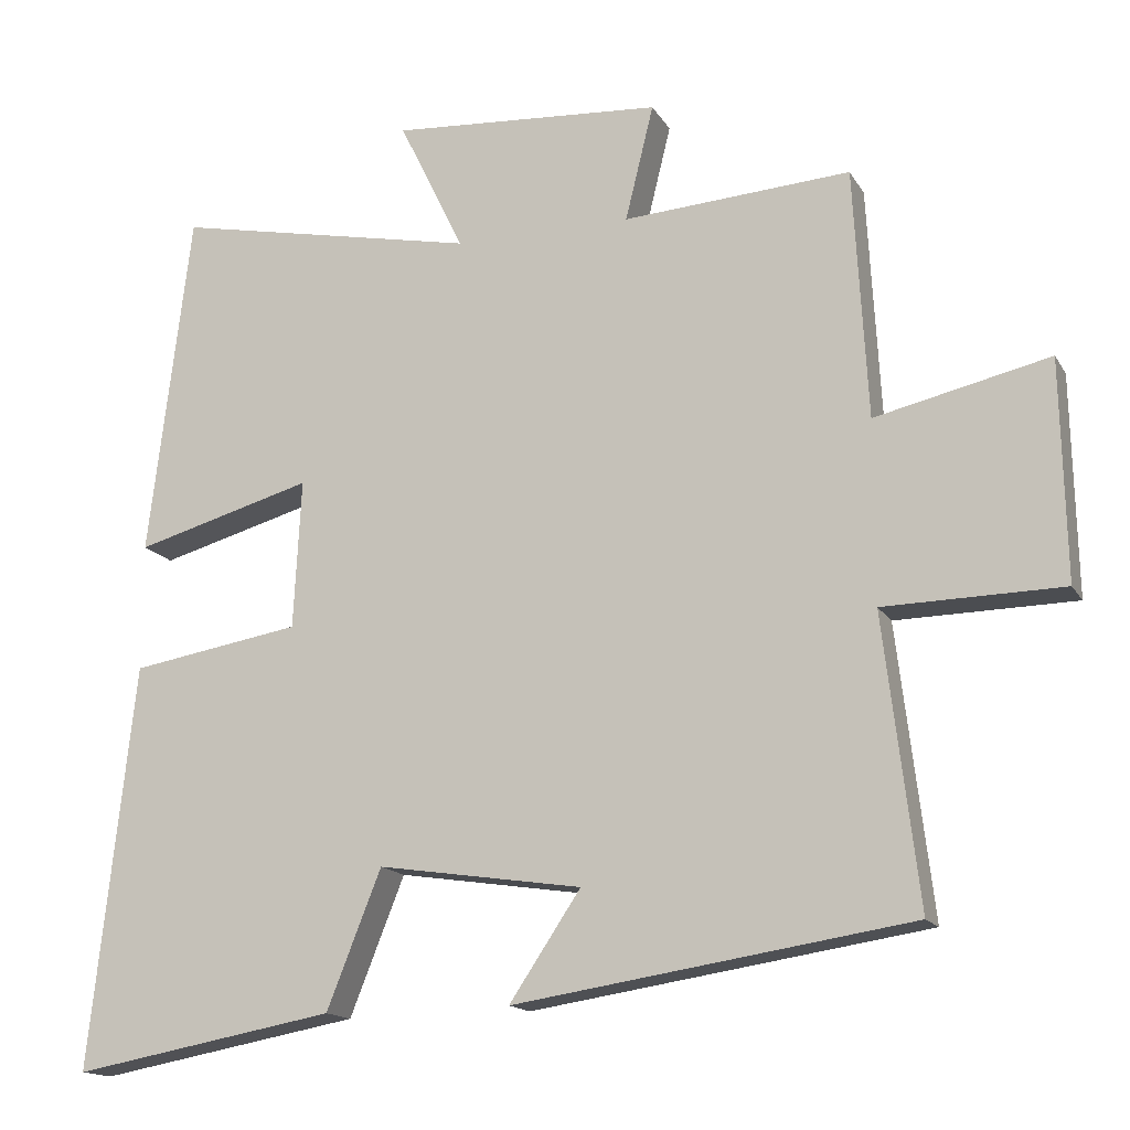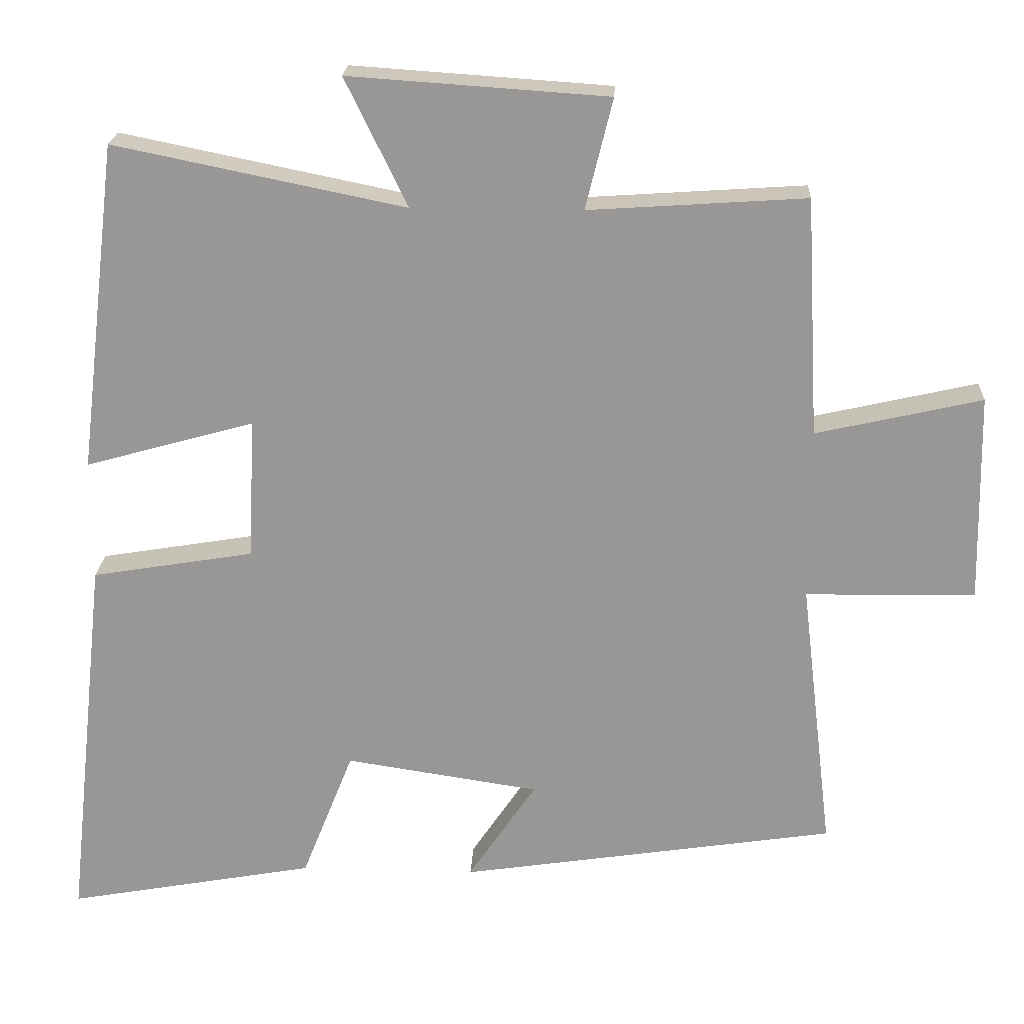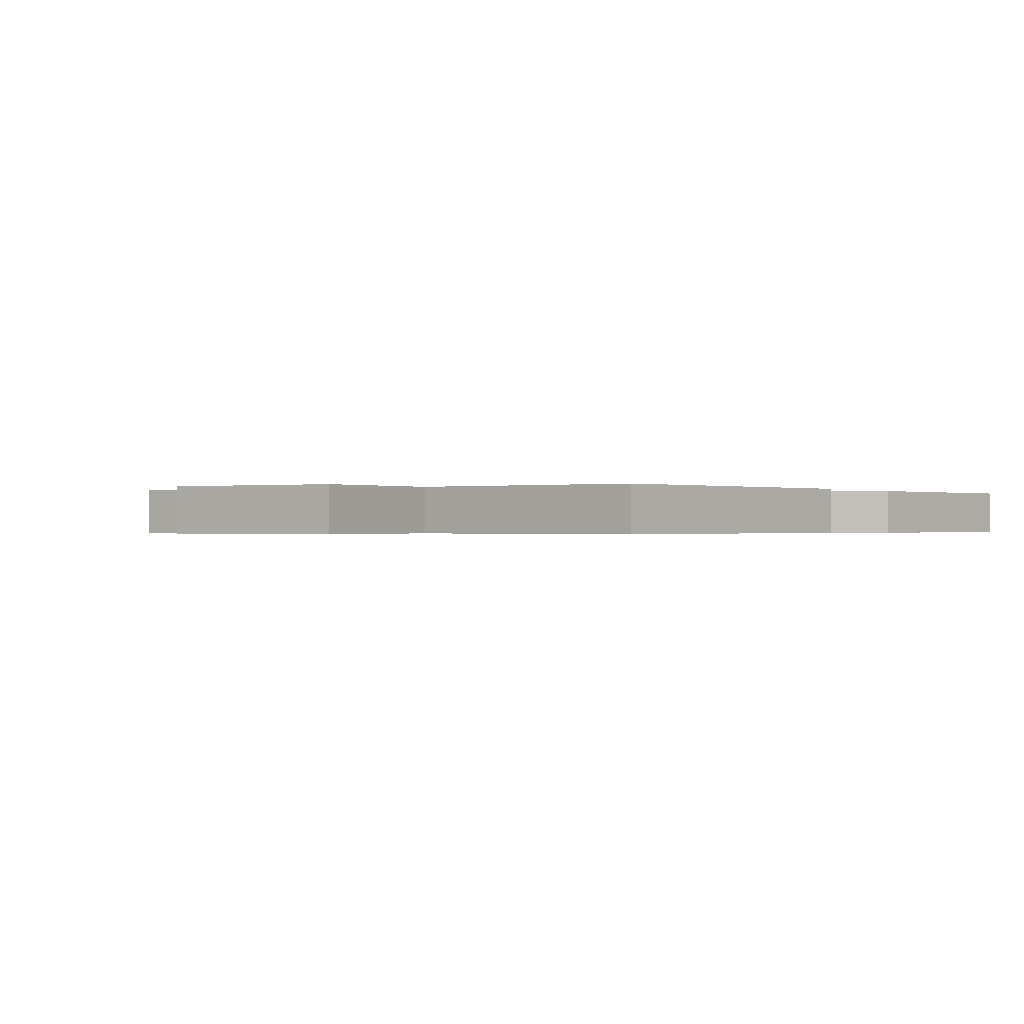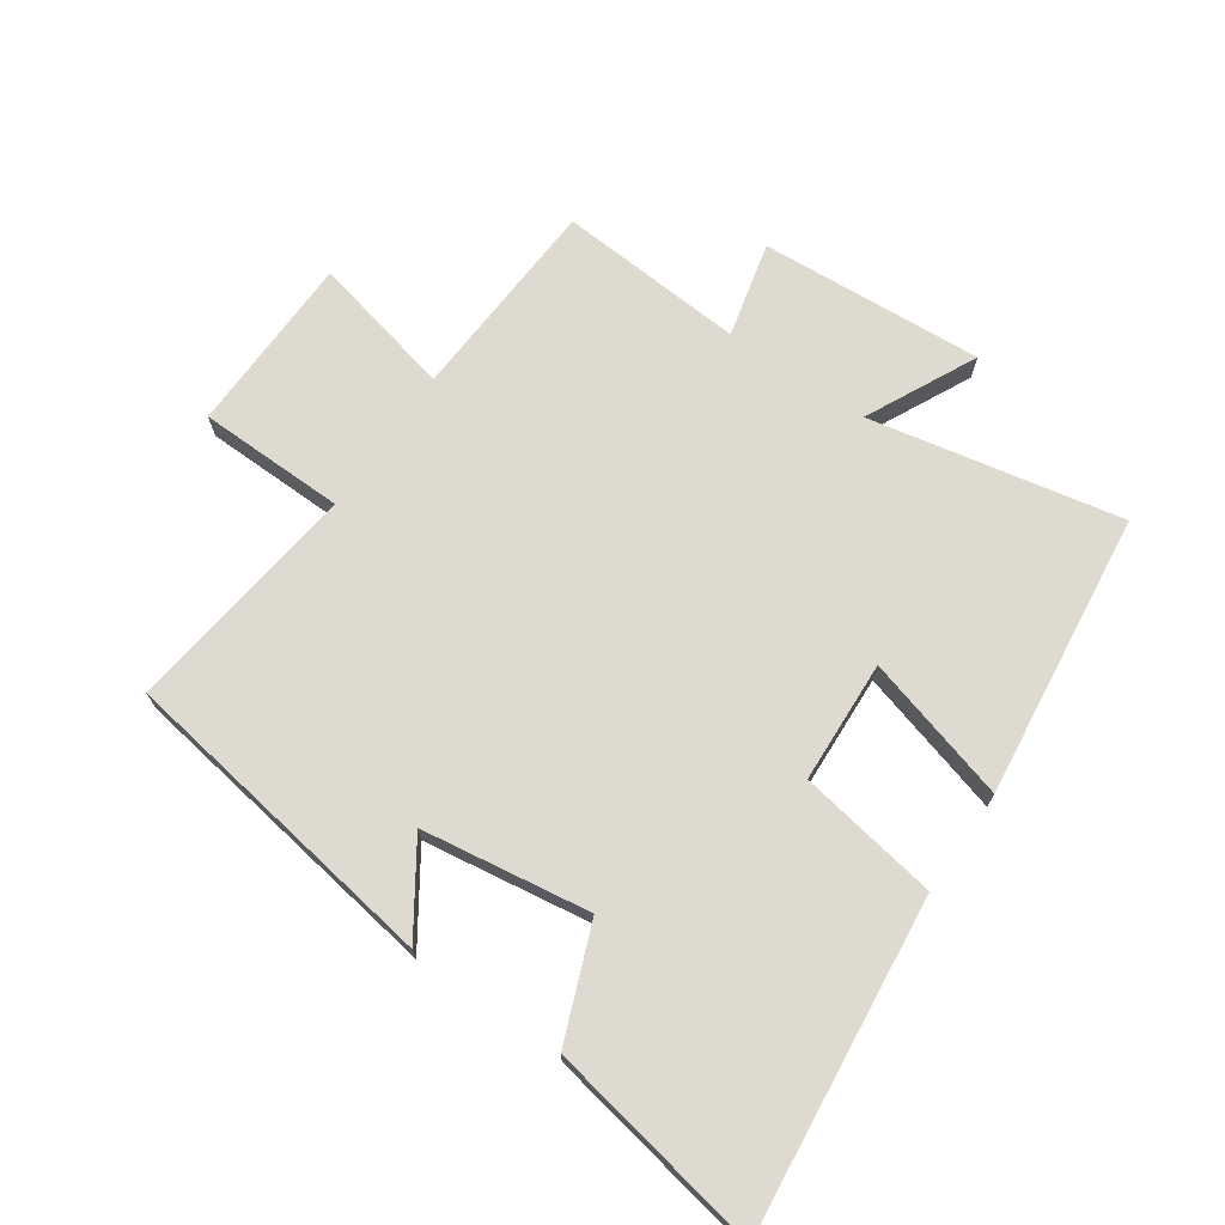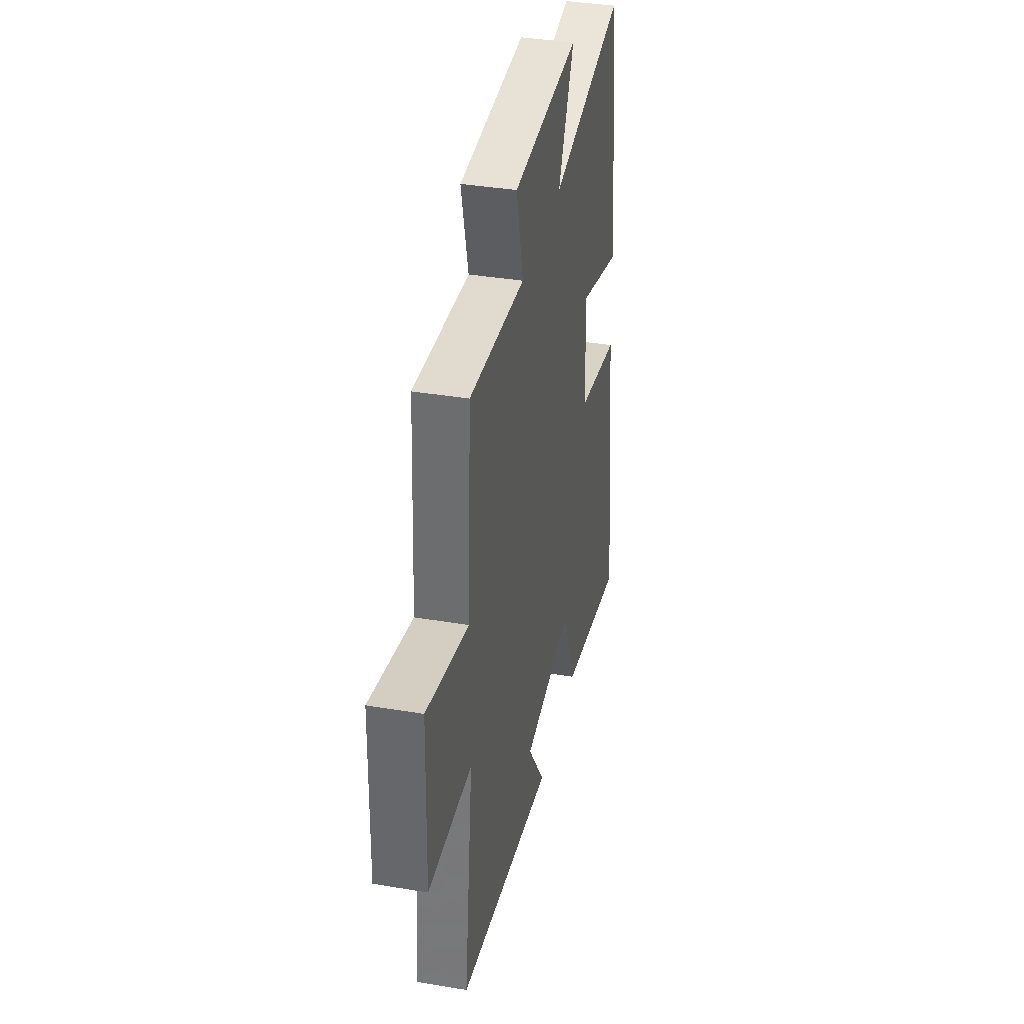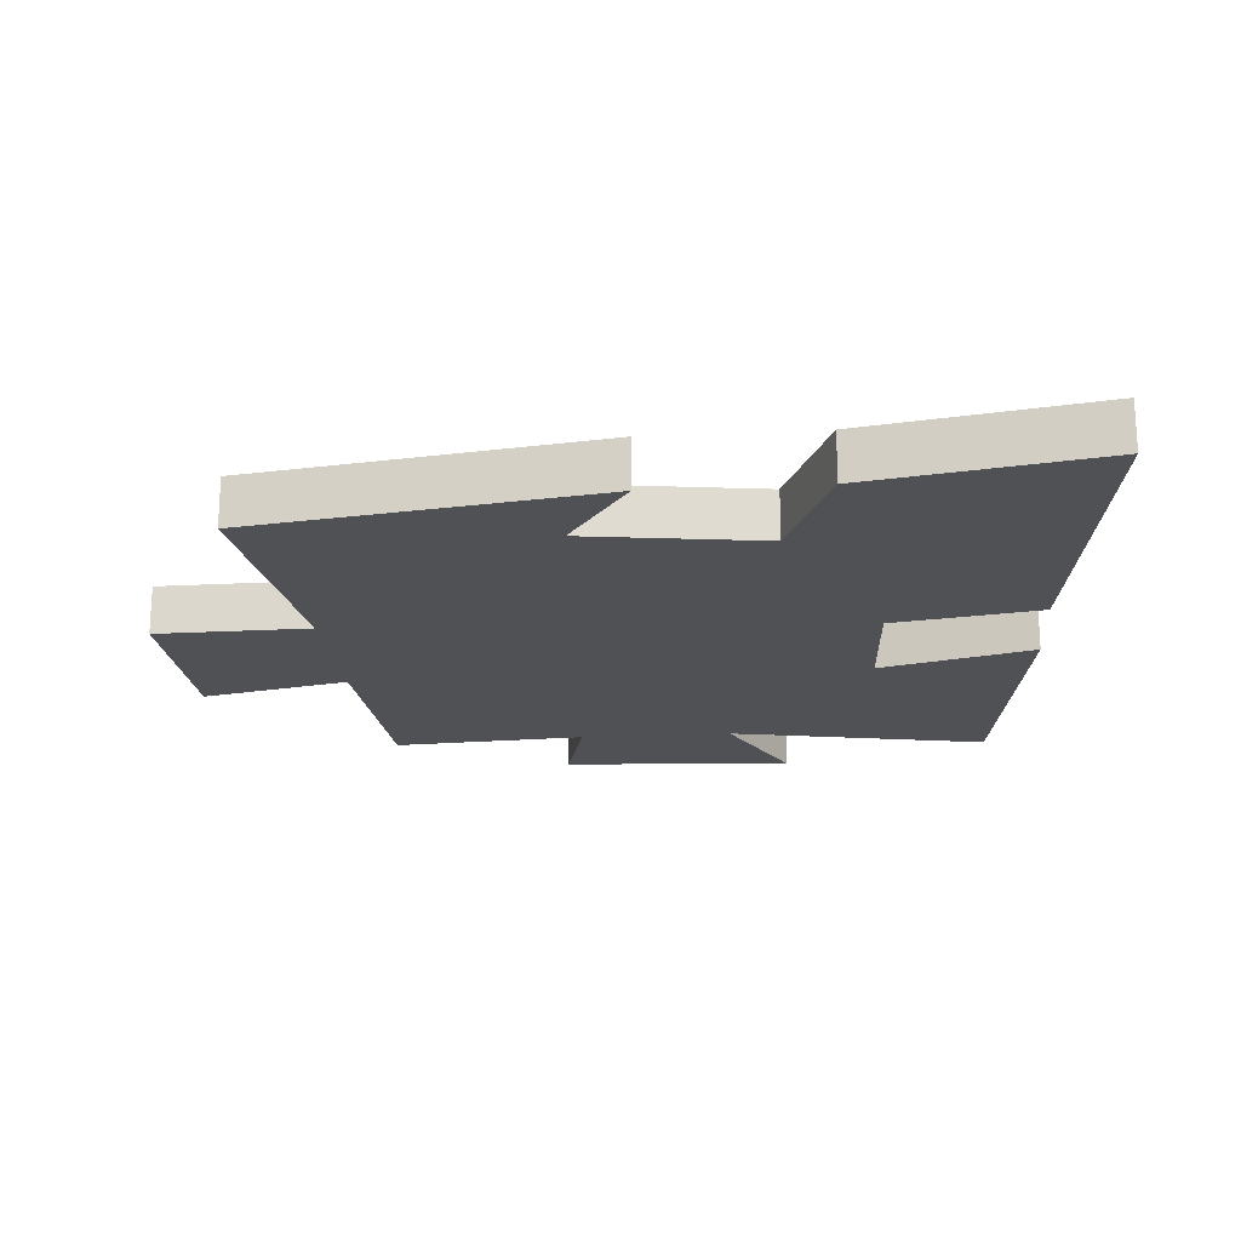
<metadata>
{"format":"obj","ext":"obj","renderer":"f3d","projection":"perspective","resolution":1024,"background":"white","views":[{"elev":-15.4,"azim":20.7,"up":"+Z"},{"elev":21.4,"azim":2.9,"up":"+Z"},{"elev":-0.4,"azim":121.8,"up":"+Y"},{"elev":70.7,"azim":-145.2,"up":"+Y"},{"elev":37.2,"azim":102.2,"up":"+Z"},{"elev":-19.5,"azim":-175.2,"up":"+Y"}]}
</metadata>
<code>
v 0.482 0.07 0.52
v 0.5 0.07 0.193
v 0.727 0.07 0.245
v 0.733 0.07 -0.041
v 0.5 0.07 -0.045
v 0.545 0.07 -0.421
v 0.028 0.07 -0.5
v 0.121 0.07 -0.361
v -0.145 0.07 -0.321
v -0.216 0.07 -0.5
v -0.558 0.07 -0.562
v -0.5 0.07 -0.037
v -0.278 0.07 0
v -0.268 0.07 0.194
v -0.5 0.07 0.129
v -0.445 0.07 0.581
v -0.047 0.07 0.5
v -0.132 0.07 0.675
v 0.222 0.07 0.651
v 0.185 0.07 0.5
v 0.482 0 0.52
v 0.5 0 0.193
v 0.727 0 0.245
v 0.733 0 -0.041
v 0.5 0 -0.045
v 0.545 0 -0.421
v 0.028 0 -0.5
v 0.121 0 -0.361
v -0.145 0 -0.321
v -0.216 0 -0.5
v -0.558 0 -0.562
v -0.5 0 -0.037
v -0.278 0 0
v -0.268 0 0.194
v -0.5 0 0.129
v -0.445 0 0.581
v -0.047 0 0.5
v -0.132 0 0.675
v 0.222 0 0.651
v 0.185 0 0.5
f 17 18 19 20
f 14 15 16 17
f 13 14 17 20
f 10 11 12 13
f 9 10 13
f 8 9 13 20
f 5 6 7 8
f 5 8 20 1
f 2 3 4 5
f 1 2 5
f 40 39 38 37
f 37 36 35 34
f 40 37 34 33
f 33 32 31 30
f 33 30 29
f 40 33 29 28
f 28 27 26 25
f 21 40 28 25
f 25 24 23 22
f 25 22 21
f 1 21 22 2
f 2 22 23 3
f 3 23 24 4
f 4 24 25 5
f 5 25 26 6
f 6 26 27 7
f 7 27 28 8
f 8 28 29 9
f 9 29 30 10
f 10 30 31 11
f 11 31 32 12
f 12 32 33 13
f 13 33 34 14
f 14 34 35 15
f 15 35 36 16
f 16 36 37 17
f 17 37 38 18
f 18 38 39 19
f 19 39 40 20
f 20 40 21 1

</code>
